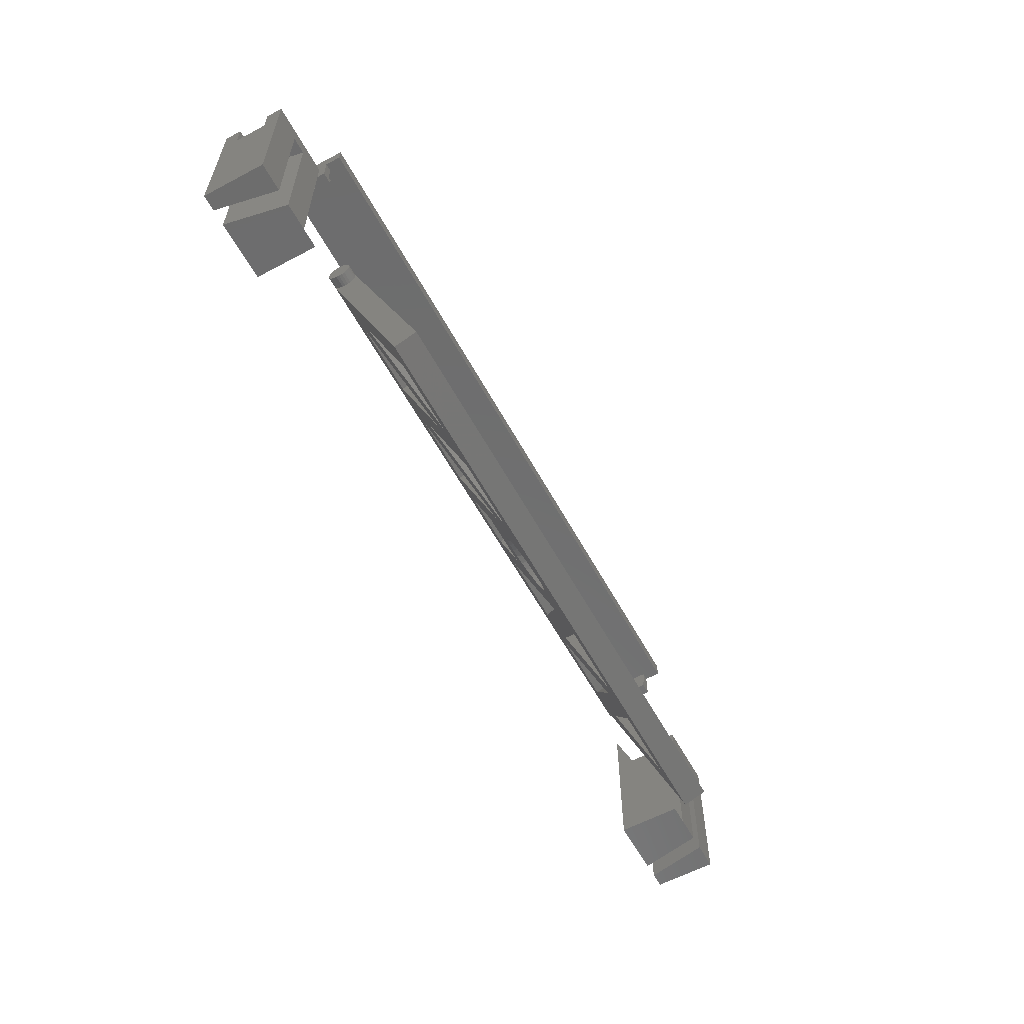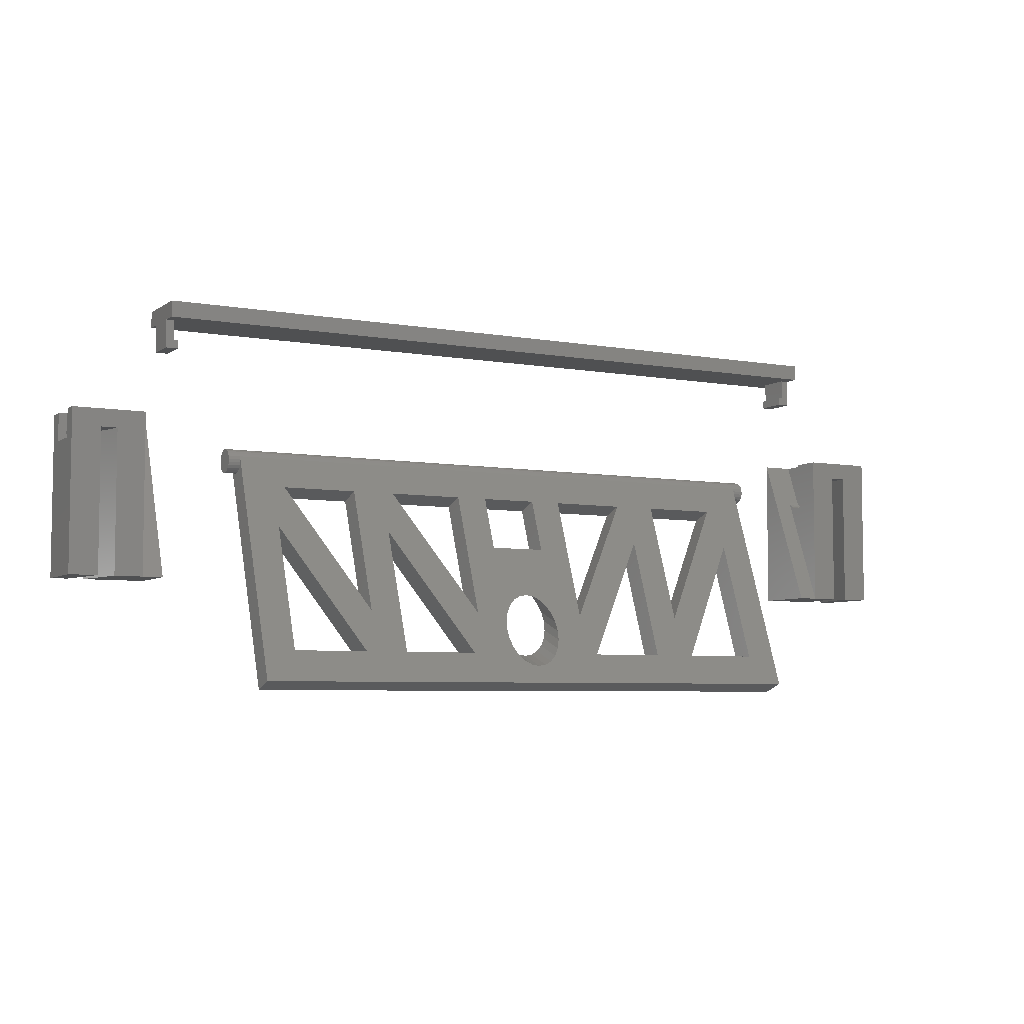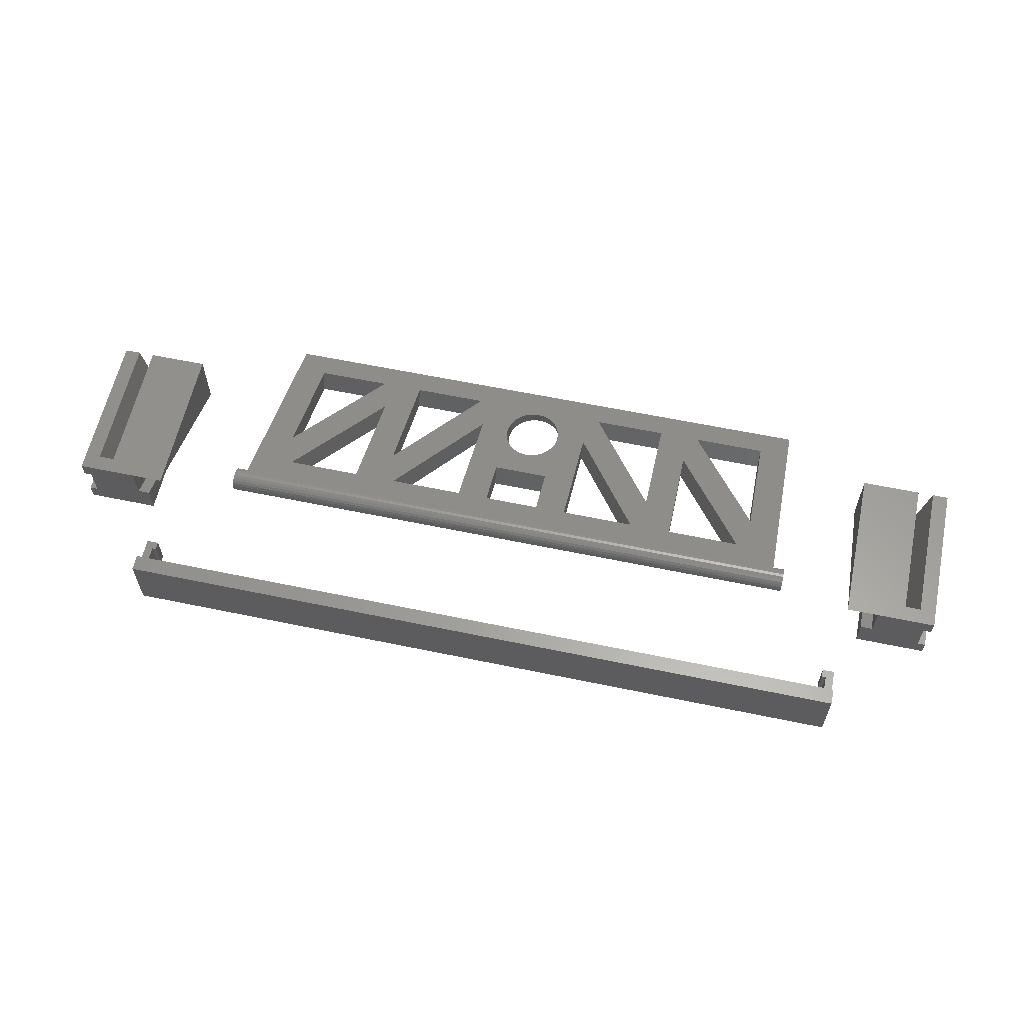
<metadata>
{"format":"stl","ext":"stl","renderer":"f3d","projection":"perspective","resolution":1024,"background":"white","views":[{"elev":-59.7,"azim":-61.4,"up":"+Z"},{"elev":-5.8,"azim":-28.6,"up":"+Z"},{"elev":60.6,"azim":12.0,"up":"+Y"}]}
</metadata>
<code>
# stl→obj: 322 verts, 676 faces
v 1654 -21.33 33.67
v 1657 -29.33 33.67
v 1654 -29.33 33.67
v 1662 -21.33 33.67
v 1660 -29.33 33.67
v 1662 -29.33 51.48
v 1664 -21.33 33.67
v 1662 -29.33 33.67
v 1664 -21.33 51.67
v 1660 -29.33 51.48
v 1662 -21.33 51.67
v 1666 -29.33 33.67
v 1666 -21.33 33.67
v 1666 -29.33 53.67
v 1666 -27.33 50.17
v 1666 -23.33 50.17
v 1666 -23.33 53.67
v 1666 -21.33 53.67
v 1666 -27.33 53.67
v 1657 -29.33 53.67
v 1654 -21.33 53.67
v 1658 -21.33 53.67
v 1657 -27.16 49.77
v 1657 -25.6 53.67
v 1657 -27.22 49.28
v 1657 -23.81 47.86
v 1657 -23.49 48.28
v 1657 -24.22 47.55
v 1657 -24.71 47.35
v 1657 -25.22 47.28
v 1657 -25.74 47.35
v 1657 -26.22 47.55
v 1657 -26.64 47.86
v 1657 -26.96 48.28
v 1657 -27.16 48.76
v 1658 -23.49 48.28
v 1658 -27.16 49.77
v 1658 -27.16 48.76
v 1658 -27.22 49.28
v 1658 -25.6 53.67
v 1658 -26.96 48.28
v 1658 -26.64 47.86
v 1658 -26.22 47.55
v 1658 -25.74 47.35
v 1658 -25.22 47.28
v 1658 -24.71 47.35
v 1658 -24.22 47.55
v 1658 -23.81 47.86
v 1665 -27.33 53.67
v 1665 -23.33 53.67
v 1664 -23.33 50.17
v 1664 -27.33 50.17
v 1665 -23.33 51.17
v 1664 -23.33 51.17
v 1664 -27.33 51.17
v 1665 -27.33 51.17
v 1558 -21.33 33.67
v 1552 -29.33 33.67
v 1551 -21.33 33.67
v 1556 -29.33 33.67
v 1558 -29.33 33.67
v 1549 -21.33 33.67
v 1547 -29.33 33.67
v 1547 -21.33 33.67
v 1550 -29.33 33.67
v 1548 -23.33 51.17
v 1548 -27.33 50.17
v 1548 -27.33 51.17
v 1548 -23.33 50.17
v 1547 -27.33 50.17
v 1547 -27.33 53.67
v 1548 -27.33 53.67
v 1547 -23.33 50.17
v 1547 -23.33 53.67
v 1548 -23.33 53.67
v 1556 -29.33 53.67
v 1547 -29.33 53.67
v 1554 -25.6 53.67
v 1554 -21.33 53.67
v 1556 -25.6 53.67
v 1547 -21.33 53.67
v 1556 -24.71 47.35
v 1554 -24.22 47.55
v 1554 -24.71 47.35
v 1556 -24.22 47.55
v 1554 -25.22 47.28
v 1556 -25.22 47.28
v 1554 -27.22 49.28
v 1556 -27.16 48.76
v 1554 -27.16 48.76
v 1556 -27.22 49.28
v 1558 -21.33 53.67
v 1551 -21.33 51.67
v 1549 -21.33 51.67
v 1556 -23.49 48.28
v 1554 -23.49 48.28
v 1554 -23.81 47.86
v 1556 -23.81 47.86
v 1556 -26.96 48.28
v 1554 -26.96 48.28
v 1556 -26.64 47.86
v 1556 -26.22 47.55
v 1556 -25.74 47.35
v 1556 -27.16 49.77
v 1554 -25.74 47.35
v 1554 -27.16 49.77
v 1552 -29.33 51.48
v 1550 -29.33 51.48
v 1554 -26.22 47.55
v 1554 -26.64 47.86
v 1654 -29.33 67.67
v 1559 -21.33 67.67
v 1559 -29.33 67.67
v 1654 -21.33 67.67
v 1654 -23.33 62.17
v 1654 -27.33 65.67
v 1654 -27.33 62.17
v 1654 -29.33 65.67
v 1654 -23.33 65.67
v 1654 -21.33 65.67
v 1559 -29.33 65.67
v 1559 -27.33 65.67
v 1559 -27.33 62.17
v 1559 -23.33 65.67
v 1559 -21.33 65.67
v 1559 -23.33 62.17
v 1652 -27.33 62.17
v 1652 -23.33 62.17
v 1653 -27.33 63.17
v 1653 -27.33 65.67
v 1652 -27.33 63.17
v 1652 -23.33 63.17
v 1653 -23.33 63.17
v 1653 -23.33 65.67
v 1560 -23.33 65.67
v 1560 -27.33 65.67
v 1560 -23.33 62.17
v 1560 -27.33 62.17
v 1560 -23.33 63.17
v 1560 -27.33 63.17
v 1645 -27.18 49.29
v 1645 -27.25 48.52
v 1645 -27.27 48.91
v 1645 -27.14 48.14
v 1645 -27 49.64
v 1645 -26.93 47.81
v 1645 -26.73 49.92
v 1645 -26.64 47.54
v 1645 -26.4 50.13
v 1645 -26.3 47.36
v 1645 -26.02 50.25
v 1645 -25.92 47.27
v 1645 -25.63 50.26
v 1645 -25.52 47.29
v 1645 -25.25 50.17
v 1645 -25.15 47.4
v 1645 -24.91 49.99
v 1645 -24.82 47.61
v 1645 -24.62 49.72
v 1645 -24.55 47.9
v 1645 -24.41 49.39
v 1645 -24.37 48.24
v 1645 -24.3 49.02
v 1645 -24.28 48.63
v 1644 -27.18 49.29
v 1644 -34.83 20.13
v 1644 -37.64 21.17
v 1644 -27.27 48.91
v 1644 -24.55 47.9
v 1644 -24.37 48.24
v 1644 -24.82 47.61
v 1644 -25.15 47.4
v 1644 -25.52 47.29
v 1644 -25.92 47.27
v 1644 -26.3 47.36
v 1644 -26.64 47.54
v 1644 -26.93 47.81
v 1644 -27.14 48.14
v 1644 -27.25 48.52
v 1567 -26.73 49.92
v 1567 -27 49.64
v 1567 -26.4 50.13
v 1567 -26.02 50.25
v 1569 -25.92 47.27
v 1567 -25.52 47.29
v 1567 -25.92 47.27
v 1569 -25.52 47.29
v 1588 -33.43 23.87
v 1573 -27.68 39.35
v 1582 -33.43 23.87
v 1584 -31.52 29.02
v 1574 -25.76 44.49
v 1629 -31.52 29.02
v 1625 -27.68 39.35
v 1625 -33.43 23.87
v 1629 -25.76 44.49
v 1597 -33.43 23.87
v 1599 -31.52 29.02
v 1588 -27.68 39.35
v 1604 -32.89 25.33
v 1605 -33.06 24.87
v 1606 -33.12 24.71
v 1615 -33.43 23.87
v 1640 -33.43 23.87
v 1630 -33.43 23.87
v 1604 -32.61 26.07
v 1603 -32.26 27.03
v 1603 -31.84 28.15
v 1589 -25.76 44.49
v 1584 -25.76 44.49
v 1602 -31.39 29.35
v 1599 -25.76 44.49
v 1603 -30.95 30.56
v 1603 -30.53 31.68
v 1604 -30.17 32.64
v 1604 -29.9 33.37
v 1603 -28.25 37.82
v 1605 -29.73 33.84
v 1606 -29.67 34
v 1603 -25.76 44.49
v 1614 -31.52 29.02
v 1610 -31.39 29.35
v 1610 -31.84 28.15
v 1614 -25.76 44.49
v 1610 -30.95 30.56
v 1609 -30.53 31.68
v 1609 -30.17 32.64
v 1608 -29.9 33.37
v 1610 -28.25 37.82
v 1607 -29.73 33.84
v 1610 -25.76 44.49
v 1573 -33.43 23.87
v 1640 -27.68 39.35
v 1638 -25.76 44.49
v 1623 -25.76 44.49
v 1569 -24.37 48.24
v 1569 -34.83 20.13
v 1607 -33.06 24.87
v 1608 -32.89 25.33
v 1609 -32.61 26.07
v 1609 -32.26 27.03
v 1569 -27.25 48.52
v 1569 -27.27 48.91
v 1569 -27.14 48.14
v 1569 -26.93 47.81
v 1569 -26.64 47.54
v 1569 -26.3 47.36
v 1569 -25.15 47.4
v 1569 -24.82 47.61
v 1569 -24.55 47.9
v 1569 -27.18 49.29
v 1569 -37.64 21.17
v 1567 -26.3 47.36
v 1567 -27.14 48.14
v 1567 -26.93 47.81
v 1567 -25.15 47.4
v 1567 -27.25 48.52
v 1567 -24.28 48.63
v 1567 -24.37 48.24
v 1567 -26.64 47.54
v 1567 -27.18 49.29
v 1567 -27.27 48.91
v 1567 -25.63 50.26
v 1567 -25.25 50.17
v 1567 -24.91 49.99
v 1567 -24.82 47.61
v 1567 -24.62 49.72
v 1567 -24.55 47.9
v 1567 -24.41 49.39
v 1567 -24.3 49.02
v 1584 -34.33 30.06
v 1588 -30.49 40.4
v 1588 -36.24 24.92
v 1584 -28.57 45.54
v 1625 -36.24 24.92
v 1640 -30.49 40.4
v 1630 -36.24 24.92
v 1629 -34.33 30.06
v 1638 -28.57 45.54
v 1609 -36.33 24.69
v 1640 -36.24 24.92
v 1615 -36.24 24.92
v 1609 -35.97 25.65
v 1625 -30.49 40.4
v 1614 -34.33 30.06
v 1610 -35.55 26.77
v 1610 -35.11 27.97
v 1610 -34.66 29.17
v 1623 -28.57 45.54
v 1629 -28.57 45.54
v 1573 -36.24 24.92
v 1606 -36.83 23.33
v 1605 -36.78 23.49
v 1604 -36.6 23.95
v 1604 -36.33 24.69
v 1573 -30.49 40.4
v 1574 -28.57 45.54
v 1589 -28.57 45.54
v 1599 -28.57 45.54
v 1603 -28.57 45.54
v 1610 -28.57 45.54
v 1614 -28.57 45.54
v 1607 -36.78 23.49
v 1608 -36.6 23.95
v 1609 -34.24 30.29
v 1609 -33.89 31.26
v 1608 -33.61 31.99
v 1607 -33.44 32.46
v 1606 -33.38 32.62
v 1610 -31.06 38.87
v 1603 -31.06 38.87
v 1599 -34.33 30.06
v 1603 -34.24 30.29
v 1603 -34.66 29.17
v 1604 -33.89 31.26
v 1604 -33.61 31.99
v 1605 -33.44 32.46
v 1597 -36.24 24.92
v 1603 -35.97 25.65
v 1582 -36.24 24.92
v 1603 -35.55 26.77
v 1602 -35.11 27.97
f 1 2 3
f 2 1 4
f 2 4 5
f 6 7 8
f 7 6 9
f 4 10 5
f 10 4 11
f 7 12 8
f 12 7 13
f 13 14 12
f 14 13 15
f 15 13 16
f 16 13 17
f 17 13 18
f 19 14 15
f 11 6 10
f 6 11 9
f 14 8 12
f 8 14 6
f 6 14 10
f 10 2 5
f 2 10 20
f 20 10 14
f 1 3 21
f 21 4 1
f 4 21 11
f 11 21 22
f 9 13 7
f 13 9 18
f 18 9 11
f 18 11 22
f 20 23 2
f 23 20 24
f 2 23 25
f 2 26 27
f 26 2 28
f 28 2 29
f 29 2 30
f 30 2 31
f 31 2 32
f 32 2 33
f 33 2 34
f 34 2 35
f 35 2 25
f 22 27 36
f 2 21 3
f 21 2 27
f 21 27 22
f 37 38 39
f 38 37 40
f 38 40 41
f 41 40 42
f 42 40 43
f 43 40 44
f 44 40 45
f 45 40 22
f 45 22 46
f 46 22 47
f 47 22 48
f 48 22 36
f 23 40 37
f 40 23 24
f 25 37 39
f 37 25 23
f 35 39 38
f 39 35 25
f 34 38 41
f 38 34 35
f 33 41 42
f 41 33 34
f 42 32 33
f 32 42 43
f 43 31 32
f 31 43 44
f 44 30 31
f 30 44 45
f 45 29 30
f 29 45 46
f 46 28 29
f 28 46 47
f 47 26 28
f 26 47 48
f 36 26 48
f 26 36 27
f 14 24 20
f 24 14 40
f 40 14 22
f 22 14 49
f 49 14 19
f 22 50 18
f 50 22 49
f 18 50 17
f 15 51 52
f 51 15 16
f 16 53 51
f 53 16 17
f 53 17 50
f 54 51 53
f 55 15 52
f 15 55 56
f 15 56 19
f 19 56 49
f 53 49 56
f 49 53 50
f 51 55 52
f 55 51 54
f 53 55 54
f 55 53 56
f 57 58 59
f 58 57 60
f 60 57 61
f 62 63 64
f 63 62 65
f 66 67 68
f 67 66 69
f 70 68 67
f 68 70 71
f 68 71 72
f 68 67 68
f 66 73 69
f 73 66 66
f 73 66 74
f 74 66 75
f 76 71 77
f 71 76 72
f 72 76 75
f 75 76 78
f 75 78 79
f 78 76 80
f 75 81 74
f 81 75 79
f 75 68 72
f 68 75 66
f 82 83 84
f 83 82 85
f 66 68 66
f 68 66 68
f 86 82 84
f 82 86 87
f 88 89 90
f 89 88 91
f 81 73 74
f 71 63 77
f 63 71 70
f 63 70 64
f 64 70 73
f 64 73 81
f 92 59 57
f 59 92 93
f 93 92 79
f 94 64 62
f 64 94 81
f 81 94 93
f 81 93 79
f 92 60 61
f 60 92 95
f 95 92 79
f 79 96 95
f 85 97 83
f 97 85 98
f 90 99 100
f 99 90 89
f 98 96 97
f 96 98 95
f 60 99 76
f 99 60 101
f 101 60 102
f 102 60 103
f 103 60 87
f 87 60 82
f 82 60 85
f 85 60 98
f 98 60 95
f 76 99 89
f 76 89 91
f 76 104 80
f 104 76 91
f 105 87 86
f 87 105 103
f 78 104 106
f 104 78 80
f 57 92 61
f 107 59 58
f 59 107 93
f 62 108 65
f 108 62 94
f 60 107 58
f 107 60 76
f 107 76 108
f 108 76 77
f 108 63 65
f 63 108 77
f 93 108 94
f 108 93 107
f 67 73 70
f 73 67 69
f 102 105 109
f 105 102 103
f 106 91 88
f 91 106 104
f 90 106 88
f 106 90 78
f 78 90 100
f 78 100 110
f 78 110 109
f 78 109 105
f 78 105 86
f 78 86 79
f 79 86 84
f 79 84 83
f 79 83 97
f 79 97 96
f 101 109 110
f 109 101 102
f 100 101 110
f 101 100 99
f 111 112 113
f 112 111 114
f 115 116 117
f 116 111 118
f 111 116 114
f 114 116 119
f 119 116 115
f 114 119 120
f 111 121 118
f 121 111 113
f 112 121 113
f 121 112 122
f 122 112 123
f 123 112 124
f 124 112 125
f 126 123 124
f 112 120 125
f 120 112 114
f 115 127 128
f 127 115 117
f 117 129 127
f 129 117 116
f 129 116 130
f 131 127 129
f 132 115 128
f 115 132 133
f 115 133 119
f 119 133 134
f 120 124 125
f 124 120 135
f 135 120 136
f 136 120 134
f 134 120 119
f 136 121 122
f 121 136 118
f 118 136 130
f 130 136 134
f 118 130 116
f 137 123 126
f 123 137 138
f 126 139 137
f 139 126 124
f 139 124 135
f 139 137 139
f 140 123 138
f 123 140 140
f 123 140 122
f 122 140 136
f 139 136 140
f 136 139 135
f 137 140 138
f 140 137 139
f 140 139 140
f 139 140 139
f 134 129 130
f 129 134 133
f 132 127 131
f 127 132 128
f 129 132 131
f 132 129 133
f 141 142 143
f 142 141 144
f 144 141 145
f 144 145 146
f 146 145 147
f 146 147 148
f 148 147 149
f 148 149 150
f 150 149 151
f 150 151 152
f 152 151 153
f 152 153 154
f 154 153 155
f 154 155 156
f 156 155 157
f 156 157 158
f 158 157 159
f 158 159 160
f 160 159 161
f 160 161 162
f 162 161 163
f 162 163 164
f 165 166 167
f 166 165 168
f 166 169 170
f 169 166 171
f 171 166 172
f 172 166 173
f 173 166 174
f 174 166 175
f 175 166 176
f 176 166 177
f 177 166 178
f 178 166 179
f 179 166 168
f 180 145 181
f 145 180 147
f 149 180 182
f 180 149 147
f 151 182 183
f 182 151 149
f 184 185 186
f 185 184 187
f 188 189 190
f 189 188 191
f 189 191 192
f 193 194 195
f 194 193 196
f 197 198 199
f 198 197 200
f 200 197 201
f 201 197 202
f 202 197 203
f 203 197 195
f 195 197 204
f 195 204 205
f 198 200 206
f 198 206 207
f 198 207 208
f 199 198 209
f 199 209 210
f 211 198 208
f 198 211 212
f 212 211 213
f 212 213 214
f 212 214 215
f 212 215 216
f 212 216 217
f 217 216 218
f 217 218 219
f 212 217 220
f 221 222 223
f 222 221 224
f 222 224 225
f 225 224 226
f 226 224 227
f 227 224 228
f 228 224 229
f 228 229 230
f 230 229 219
f 219 229 217
f 229 224 231
f 166 188 232
f 188 166 197
f 197 166 204
f 204 166 170
f 232 188 190
f 204 170 233
f 233 170 234
f 234 170 196
f 196 170 235
f 235 170 224
f 224 170 236
f 237 232 236
f 232 237 166
f 236 232 189
f 236 189 192
f 236 192 210
f 236 210 209
f 236 209 212
f 236 212 220
f 236 220 231
f 236 231 224
f 203 238 202
f 238 203 239
f 239 203 221
f 221 203 194
f 239 221 240
f 240 221 241
f 241 221 223
f 221 194 235
f 235 194 196
f 233 195 205
f 195 233 193
f 193 233 234
f 199 191 188
f 191 199 210
f 237 242 243
f 242 237 244
f 244 237 245
f 245 237 246
f 246 237 247
f 247 237 184
f 184 237 187
f 187 237 248
f 248 237 249
f 249 237 250
f 250 237 236
f 237 251 252
f 251 237 243
f 253 184 186
f 184 253 247
f 254 245 255
f 245 254 244
f 167 237 252
f 237 167 166
f 187 256 185
f 256 187 248
f 257 244 254
f 244 257 242
f 236 258 259
f 258 236 170
f 258 170 162
f 258 162 164
f 246 253 260
f 253 246 247
f 257 261 262
f 261 257 254
f 261 254 181
f 181 254 255
f 181 255 180
f 180 255 260
f 180 260 182
f 182 260 253
f 182 253 183
f 183 253 186
f 183 186 263
f 263 186 185
f 263 185 264
f 264 185 256
f 264 256 265
f 265 256 266
f 265 266 267
f 267 266 268
f 267 268 269
f 269 268 259
f 269 259 270
f 270 259 258
f 245 260 255
f 260 245 246
f 262 242 257
f 242 262 243
f 148 175 176
f 175 148 150
f 153 183 263
f 183 153 151
f 249 268 266
f 268 249 250
f 164 270 258
f 270 164 163
f 261 243 262
f 243 261 251
f 181 251 261
f 251 181 165
f 165 181 141
f 141 181 145
f 168 142 179
f 142 168 143
f 163 269 270
f 269 163 161
f 271 272 273
f 272 271 274
f 275 276 277
f 276 275 278
f 276 278 279
f 280 275 281
f 275 280 282
f 282 280 283
f 281 275 277
f 282 283 284
f 284 283 285
f 285 283 286
f 285 286 287
f 285 287 288
f 284 285 289
f 284 289 290
f 252 291 167
f 291 252 251
f 167 291 292
f 292 291 293
f 293 291 294
f 294 291 295
f 291 251 296
f 296 251 297
f 297 251 274
f 274 251 298
f 298 251 299
f 299 251 300
f 300 251 301
f 301 251 302
f 167 281 165
f 281 167 292
f 281 292 303
f 281 303 304
f 281 304 280
f 165 281 276
f 165 276 279
f 165 279 290
f 165 290 289
f 165 289 302
f 165 302 251
f 305 285 288
f 285 305 302
f 302 305 306
f 302 306 307
f 302 307 308
f 302 308 309
f 302 309 310
f 310 309 311
f 302 310 301
f 312 313 314
f 313 312 299
f 313 299 315
f 315 299 316
f 316 299 317
f 317 299 309
f 309 299 311
f 311 299 300
f 295 318 319
f 318 295 320
f 320 295 291
f 318 320 273
f 319 318 272
f 319 272 312
f 319 312 321
f 321 312 322
f 322 312 314
f 312 272 298
f 298 272 274
f 284 278 275
f 278 284 290
f 296 273 320
f 273 296 271
f 271 296 297
f 155 263 264
f 263 155 153
f 157 264 265
f 264 157 155
f 161 267 269
f 267 161 159
f 250 259 268
f 259 250 236
f 159 265 267
f 265 159 157
f 248 266 256
f 266 248 249
f 179 144 178
f 144 179 142
f 175 152 174
f 152 175 150
f 156 171 172
f 171 156 158
f 154 172 173
f 172 154 156
f 146 176 177
f 176 146 148
f 152 173 174
f 173 152 154
f 178 146 177
f 146 178 144
f 160 170 169
f 170 160 162
f 165 143 168
f 143 165 141
f 158 169 171
f 169 158 160
f 317 216 316
f 216 317 218
f 240 304 239
f 304 240 280
f 315 214 313
f 214 315 215
f 238 292 202
f 292 238 303
f 319 206 295
f 206 319 207
f 309 218 317
f 218 309 219
f 313 213 314
f 213 313 214
f 239 303 238
f 303 239 304
f 226 306 305
f 306 226 227
f 240 283 280
f 283 240 241
f 307 230 308
f 230 307 228
f 314 211 322
f 211 314 213
f 201 294 200
f 294 201 293
f 222 288 287
f 288 222 225
f 321 207 319
f 207 321 208
f 223 287 286
f 287 223 222
f 200 295 206
f 295 200 294
f 322 208 321
f 208 322 211
f 225 305 288
f 305 225 226
f 306 228 307
f 228 306 227
f 308 219 309
f 219 308 230
f 241 286 283
f 286 241 223
f 202 293 201
f 293 202 292
f 316 215 315
f 215 316 216
f 297 191 271
f 191 297 192
f 297 210 192
f 210 297 274
f 191 274 271
f 274 191 210
f 296 232 291
f 232 296 189
f 190 296 320
f 296 190 189
f 190 291 232
f 291 190 320
f 197 272 318
f 272 197 199
f 197 273 188
f 273 197 318
f 272 188 273
f 188 272 199
f 300 217 311
f 217 300 220
f 301 220 300
f 220 301 231
f 229 301 310
f 301 229 231
f 217 310 311
f 310 217 229
f 299 209 298
f 209 299 212
f 198 299 312
f 299 198 212
f 298 198 312
f 198 298 209
f 302 221 285
f 221 302 224
f 302 235 224
f 235 302 289
f 221 289 285
f 289 221 235
f 195 284 275
f 284 195 194
f 203 275 282
f 275 203 195
f 284 203 282
f 203 284 194
f 193 279 278
f 279 193 234
f 290 193 278
f 193 290 196
f 290 234 196
f 234 290 279
f 204 277 205
f 277 204 281
f 276 205 277
f 205 276 233
f 204 276 281
f 276 204 233

</code>
